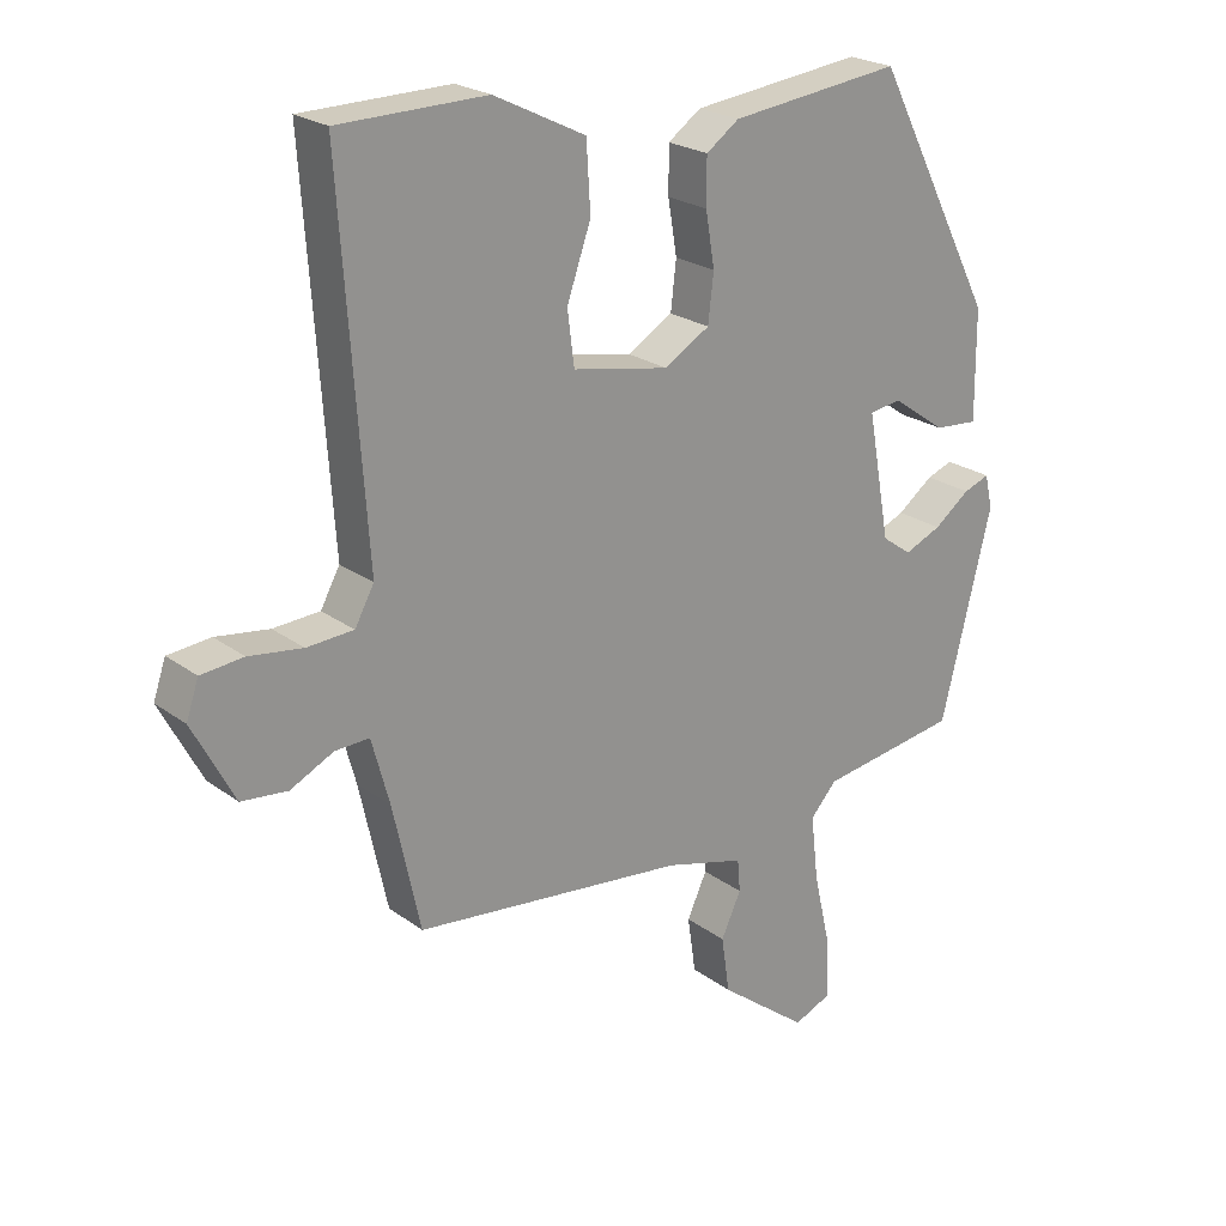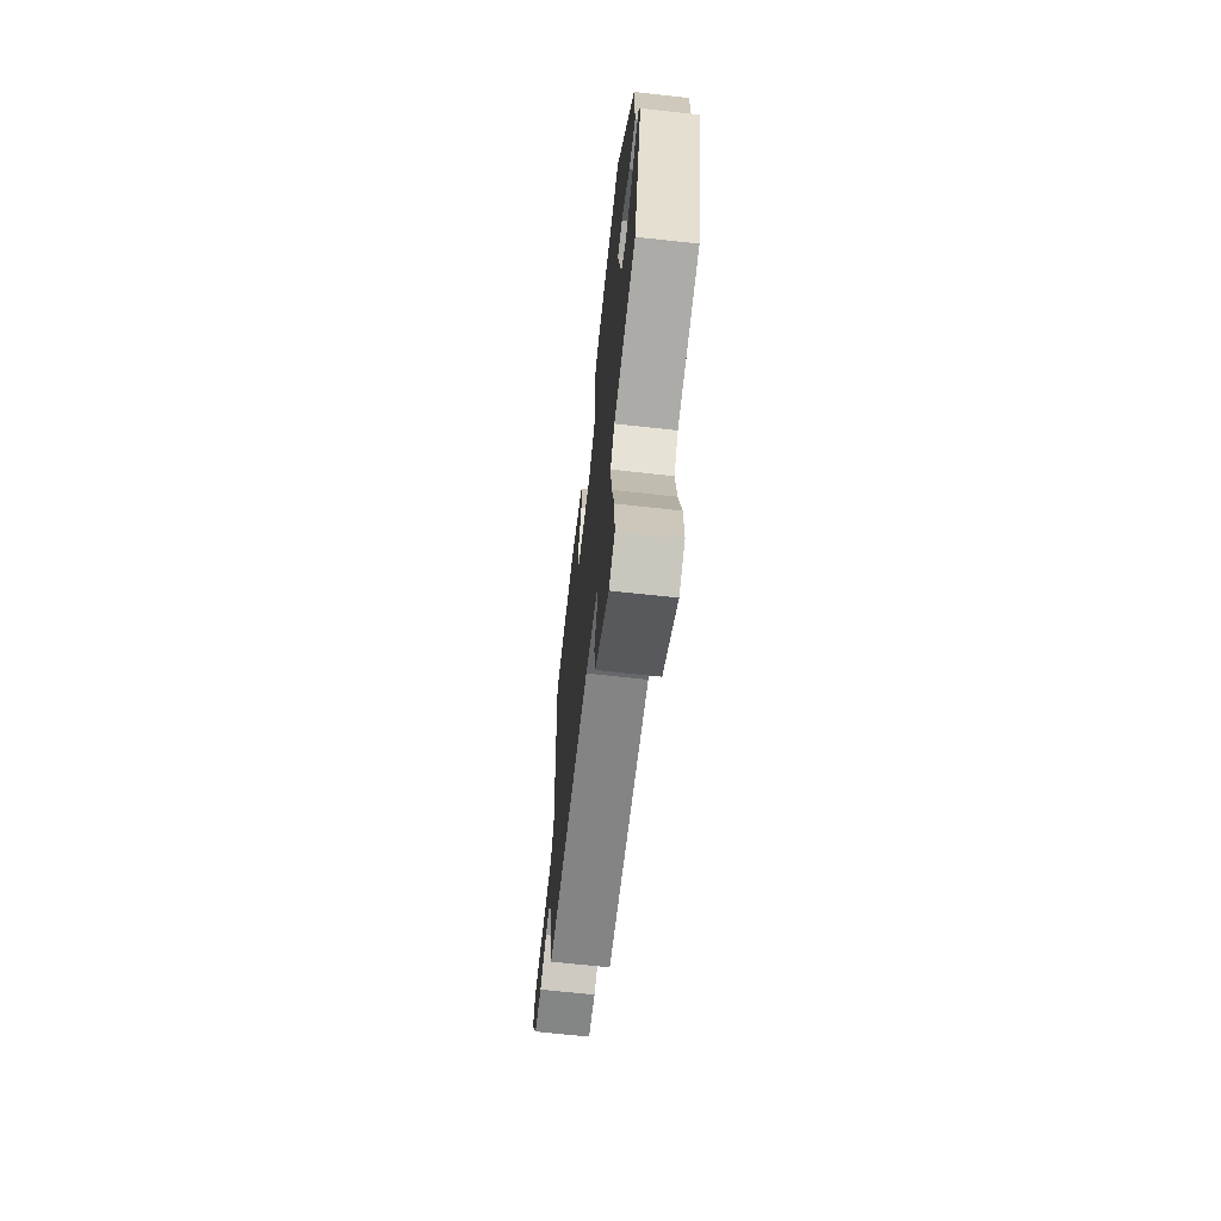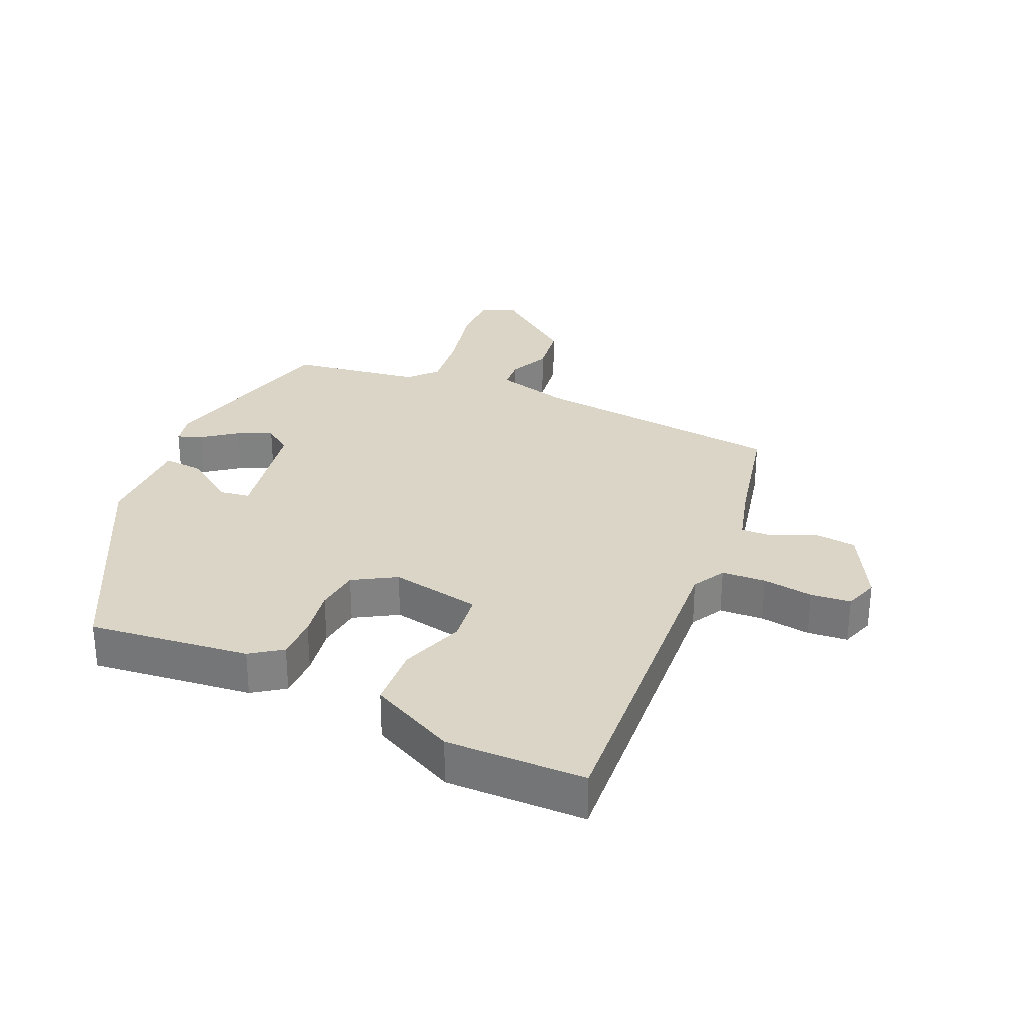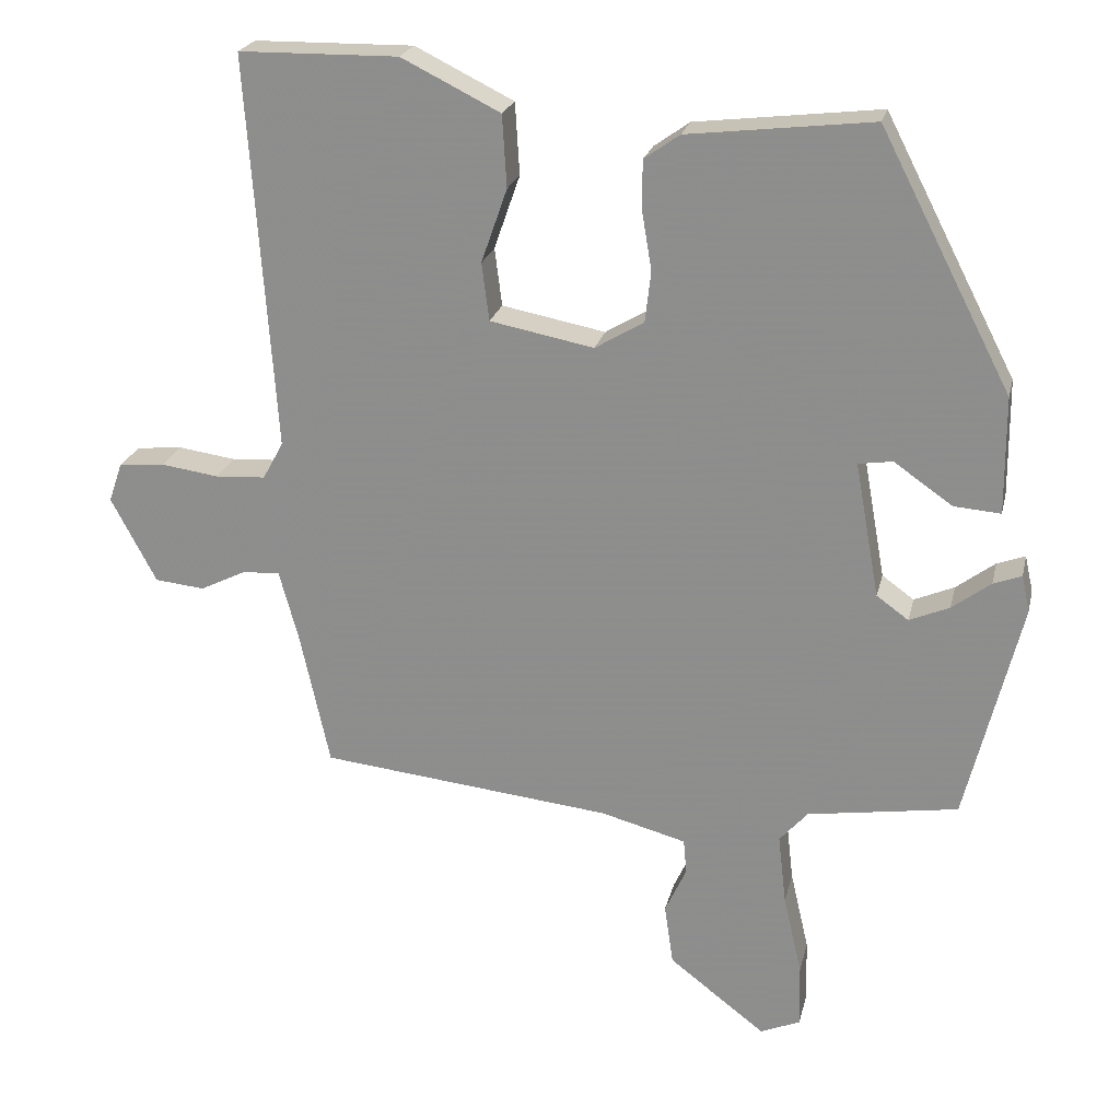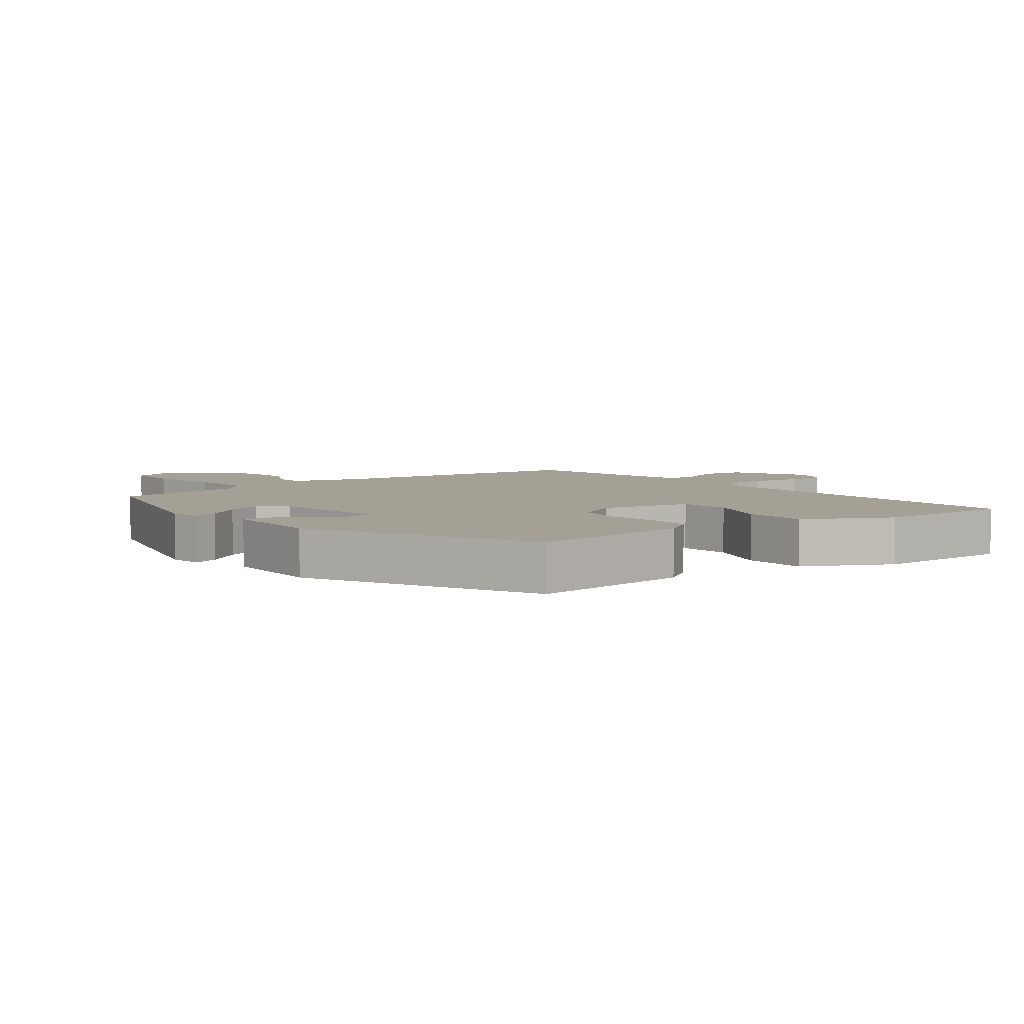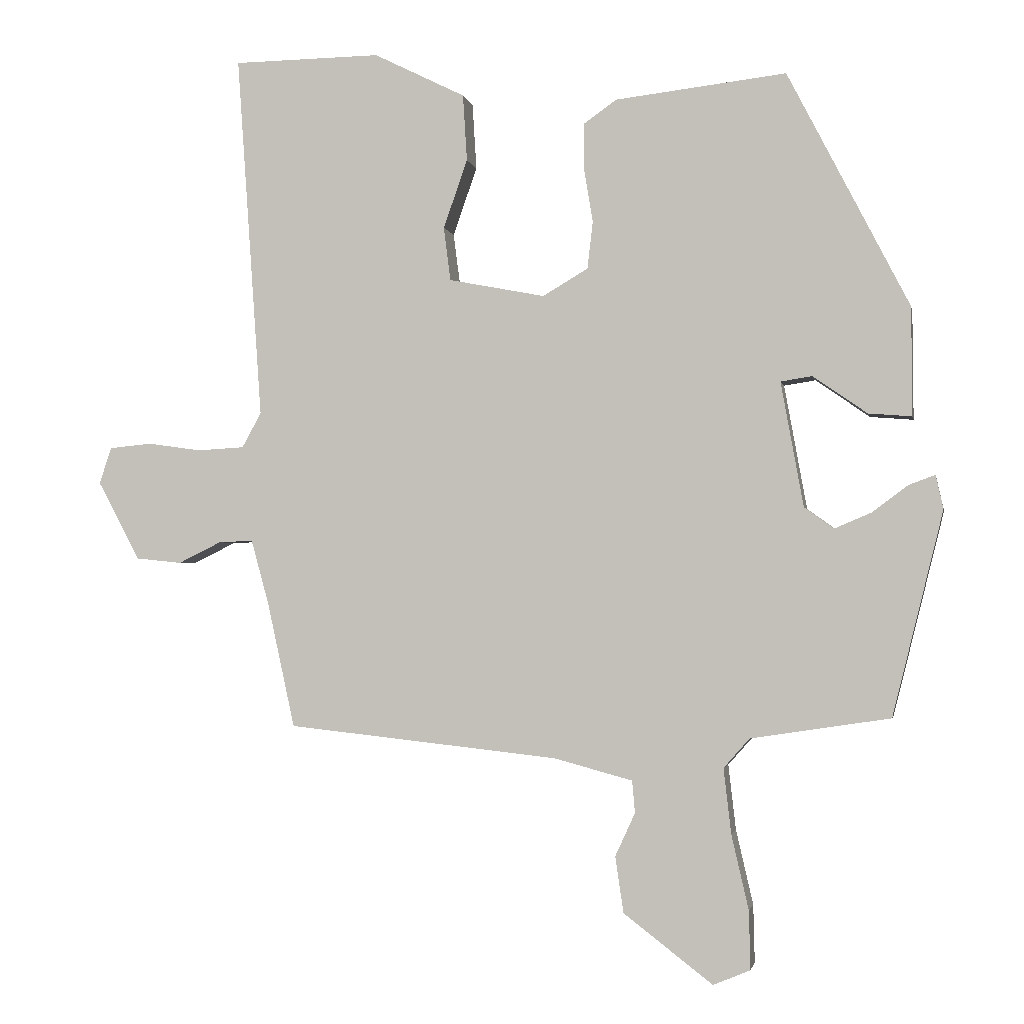
<metadata>
{"format":"obj","ext":"obj","renderer":"f3d","projection":"perspective","resolution":1024,"background":"white","views":[{"elev":22.9,"azim":141.0,"up":"+Z"},{"elev":-67.6,"azim":-96.3,"up":"+Z"},{"elev":29.6,"azim":23.9,"up":"+Y"},{"elev":22.5,"azim":-167.3,"up":"+Z"},{"elev":5.7,"azim":-36.5,"up":"+Y"},{"elev":-1.9,"azim":-169.2,"up":"+Z"}]}
</metadata>
<code>
v -0.312 0.07 0.48
v -0.063 0.07 0.451
v -0.015 0.07 0.417
v -0.015 0.07 0.35
v -0.028 0.07 0.272
v -0.02 0.07 0.203
v 0.046 0.07 0.164
v 0.186 0.07 0.191
v 0.196 0.07 0.269
v 0.161 0.07 0.369
v 0.167 0.07 0.466
v 0.3 0.07 0.532
v 0.515 0.07 0.529
v 0.478 0.07 -0.003
v 0.506 0.07 -0.054
v 0.574 0.07 -0.058
v 0.652 0.07 -0.047
v 0.714 0.07 -0.053
v 0.732 0.07 -0.106
v 0.671 0.07 -0.221
v 0.604 0.07 -0.228
v 0.541 0.07 -0.197
v 0.491 0.07 -0.195
v 0.465 0.07 -0.29
v 0.425 0.07 -0.472
v 0.03 0.07 -0.515
v -0.085 0.07 -0.546
v -0.089 0.07 -0.593
v -0.06 0.07 -0.656
v -0.072 0.07 -0.738
v -0.202 0.07 -0.838
v -0.256 0.07 -0.815
v -0.254 0.07 -0.73
v -0.229 0.07 -0.621
v -0.218 0.07 -0.526
v -0.256 0.07 -0.483
v -0.459 0.07 -0.452
v -0.533 0.07 -0.154
v -0.522 0.07 -0.105
v -0.484 0.07 -0.119
v -0.432 0.07 -0.158
v -0.378 0.07 -0.181
v -0.335 0.07 -0.15
v -0.302 0.07 0.032
v -0.348 0.07 0.039
v -0.427 0.07 -0.016
v -0.49 0.07 -0.021
v -0.489 0.07 0.137
v -0.312 0 0.48
v -0.063 0 0.451
v -0.015 0 0.417
v -0.015 0 0.35
v -0.028 0 0.272
v -0.02 0 0.203
v 0.046 0 0.164
v 0.186 0 0.191
v 0.196 0 0.269
v 0.161 0 0.369
v 0.167 0 0.466
v 0.3 0 0.532
v 0.515 0 0.529
v 0.478 0 -0.003
v 0.506 0 -0.054
v 0.574 0 -0.058
v 0.652 0 -0.047
v 0.714 0 -0.053
v 0.732 0 -0.106
v 0.671 0 -0.221
v 0.604 0 -0.228
v 0.541 0 -0.197
v 0.491 0 -0.195
v 0.465 0 -0.29
v 0.425 0 -0.472
v 0.03 0 -0.515
v -0.085 0 -0.546
v -0.089 0 -0.593
v -0.06 0 -0.656
v -0.072 0 -0.738
v -0.202 0 -0.838
v -0.256 0 -0.815
v -0.254 0 -0.73
v -0.229 0 -0.621
v -0.218 0 -0.526
v -0.256 0 -0.483
v -0.459 0 -0.452
v -0.533 0 -0.154
v -0.522 0 -0.105
v -0.484 0 -0.119
v -0.432 0 -0.158
v -0.378 0 -0.181
v -0.335 0 -0.15
v -0.302 0 0.032
v -0.348 0 0.039
v -0.427 0 -0.016
v -0.49 0 -0.021
v -0.489 0 0.137
f 3 4 5
f 2 3 5
f 1 2 5
f 48 1 5
f 47 48 5
f 46 47 5
f 45 46 5
f 44 45 5 6
f 43 44 6 7
f 39 40 41
f 38 39 41
f 37 38 41
f 36 37 41
f 35 36 41 42
f 32 33 34
f 31 32 34
f 30 31 34
f 29 30 34
f 28 29 34
f 27 28 34 35
f 35 42 43
f 27 35 43
f 26 27 43
f 20 21 22
f 19 20 22
f 18 19 22
f 17 18 22
f 16 17 22
f 15 16 22 23
f 14 15 23 24
f 12 13 14
f 11 12 14
f 10 11 14
f 9 10 14
f 14 24 25
f 9 14 25
f 8 9 25
f 25 26 43
f 8 25 43
f 7 8 43
f 53 52 51
f 53 51 50
f 53 50 49
f 53 49 96
f 53 96 95
f 53 95 94
f 53 94 93
f 54 53 93 92
f 55 54 92 91
f 89 88 87
f 89 87 86
f 89 86 85
f 89 85 84
f 90 89 84 83
f 82 81 80
f 82 80 79
f 82 79 78
f 82 78 77
f 82 77 76
f 83 82 76 75
f 91 90 83
f 91 83 75
f 91 75 74
f 70 69 68
f 70 68 67
f 70 67 66
f 70 66 65
f 70 65 64
f 71 70 64 63
f 72 71 63 62
f 62 61 60
f 62 60 59
f 62 59 58
f 62 58 57
f 73 72 62
f 73 62 57
f 73 57 56
f 91 74 73
f 91 73 56
f 91 56 55
f 1 49 50 2
f 2 50 51 3
f 3 51 52 4
f 4 52 53 5
f 5 53 54 6
f 6 54 55 7
f 7 55 56 8
f 8 56 57 9
f 9 57 58 10
f 10 58 59 11
f 11 59 60 12
f 12 60 61 13
f 13 61 62 14
f 14 62 63 15
f 15 63 64 16
f 16 64 65 17
f 17 65 66 18
f 18 66 67 19
f 19 67 68 20
f 20 68 69 21
f 21 69 70 22
f 22 70 71 23
f 23 71 72 24
f 24 72 73 25
f 25 73 74 26
f 26 74 75 27
f 27 75 76 28
f 28 76 77 29
f 29 77 78 30
f 30 78 79 31
f 31 79 80 32
f 32 80 81 33
f 33 81 82 34
f 34 82 83 35
f 35 83 84 36
f 36 84 85 37
f 37 85 86 38
f 38 86 87 39
f 39 87 88 40
f 40 88 89 41
f 41 89 90 42
f 42 90 91 43
f 43 91 92 44
f 44 92 93 45
f 45 93 94 46
f 46 94 95 47
f 47 95 96 48
f 48 96 49 1

</code>
